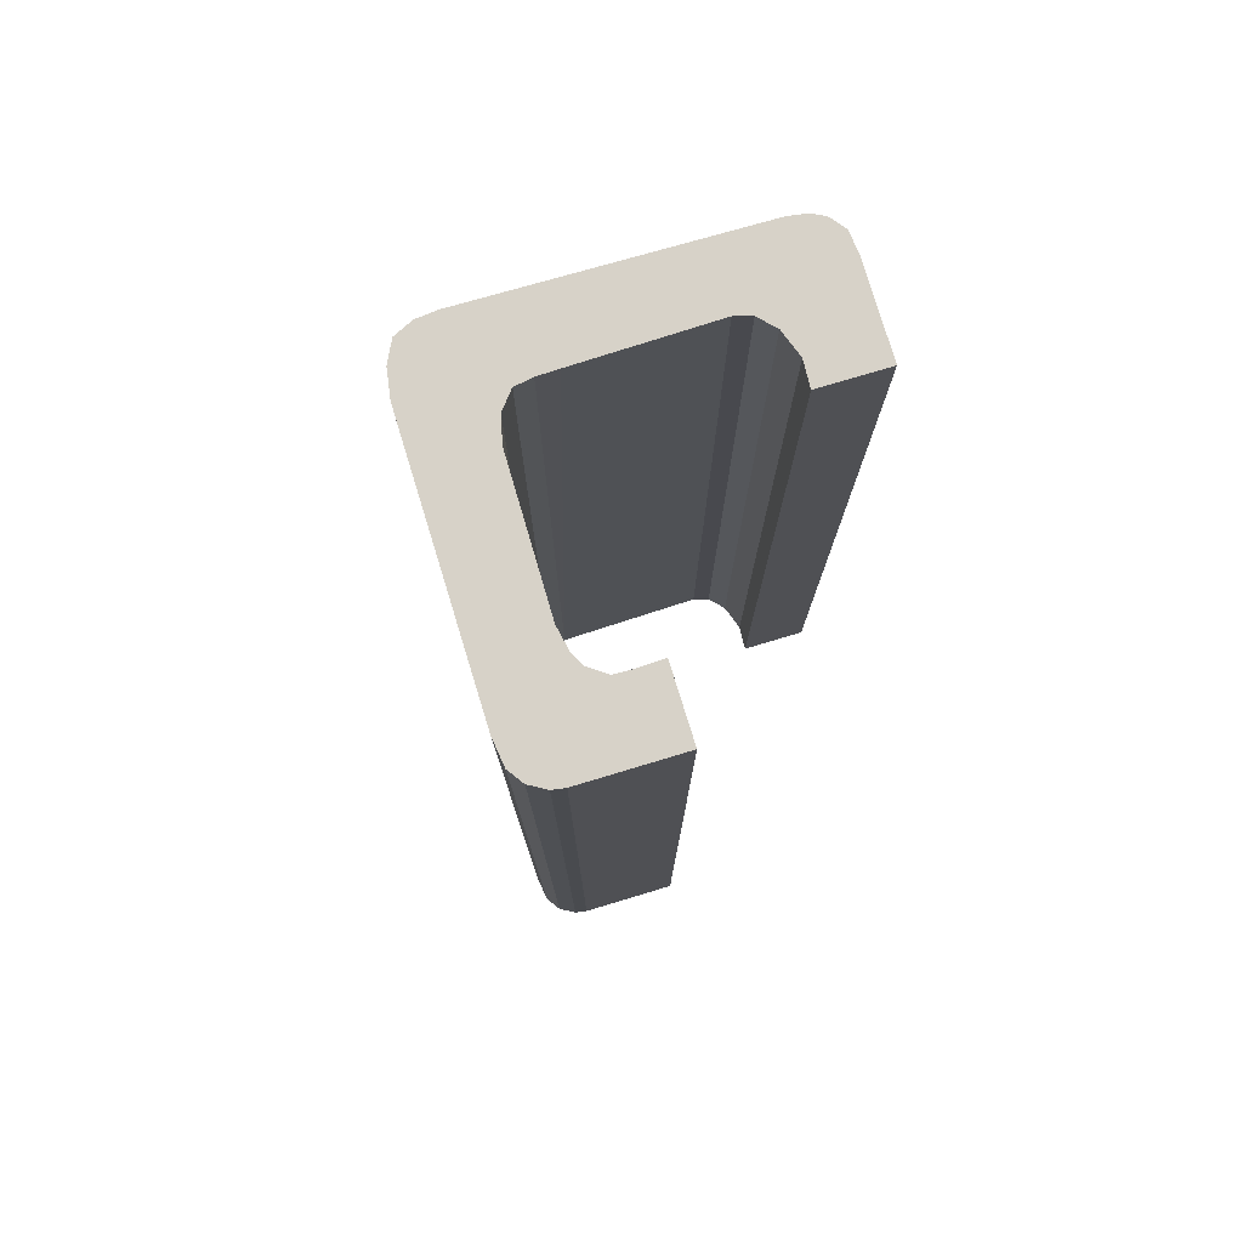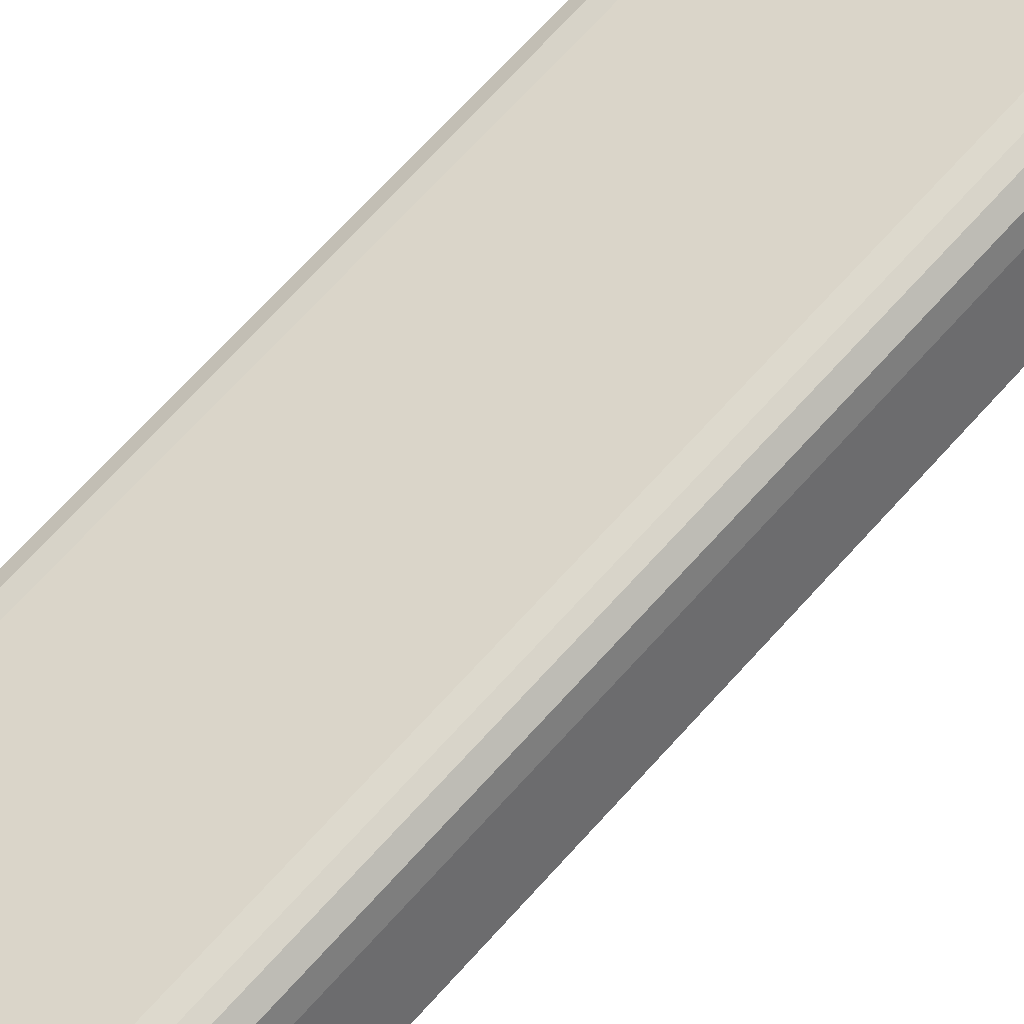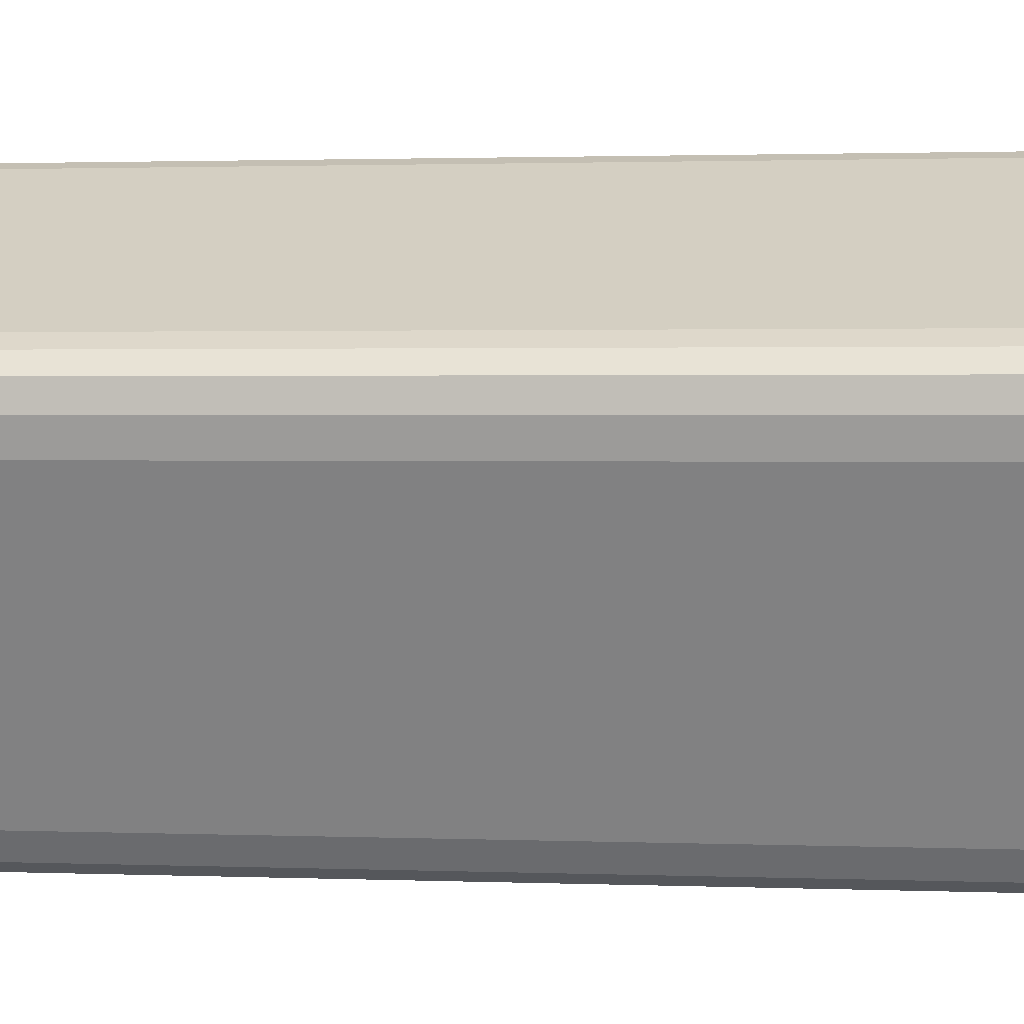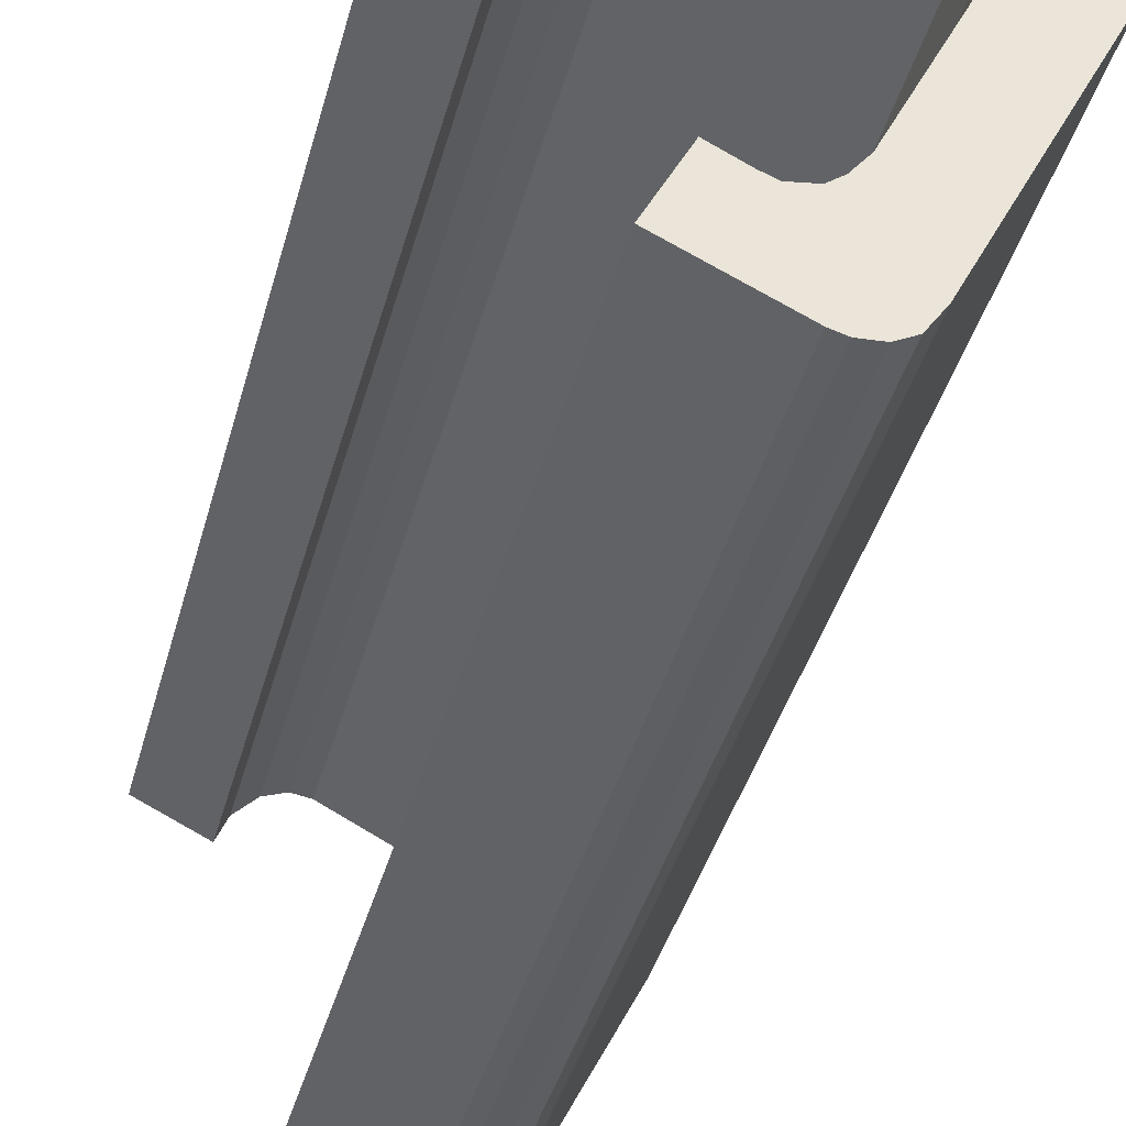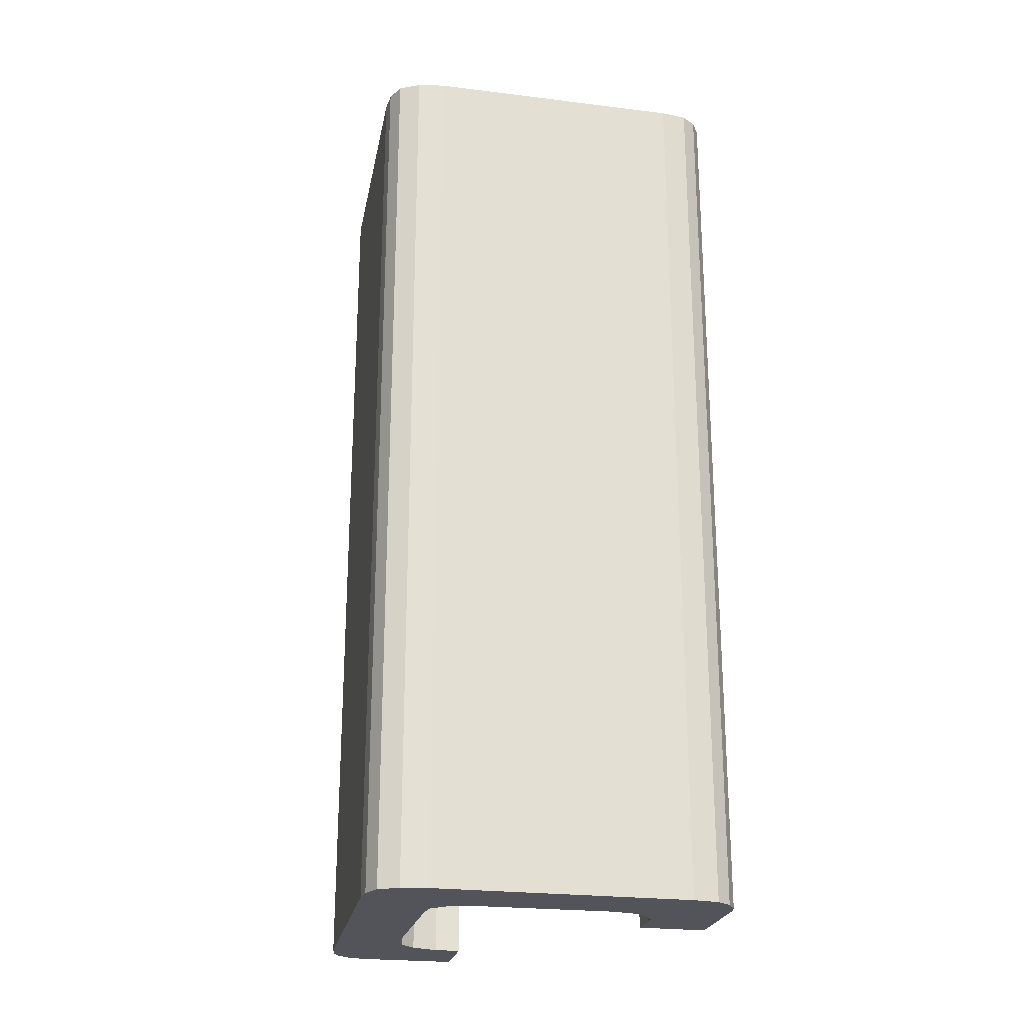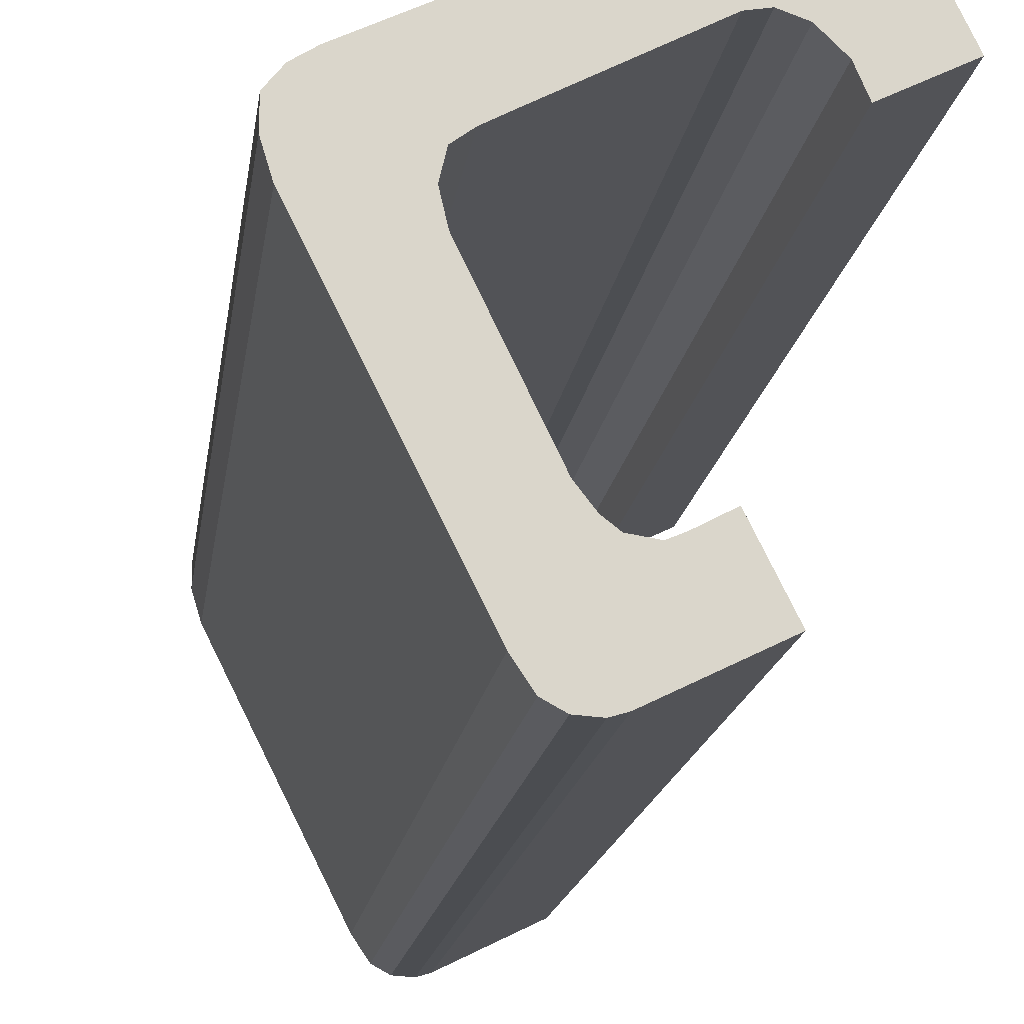
<metadata>
{"format":"obj","ext":"obj","renderer":"f3d","projection":"perspective","resolution":1024,"background":"white","views":[{"elev":77.4,"azim":-170.6,"up":"+Y"},{"elev":74.7,"azim":-137.1,"up":"+Z"},{"elev":1.6,"azim":98.5,"up":"+Z"},{"elev":-38.9,"azim":-14.3,"up":"+Z"},{"elev":-23.9,"azim":104.8,"up":"+Y"},{"elev":-15.6,"azim":172.7,"up":"+Z"}]}
</metadata>
<code>
v  4.855 26.33 -7.535
v  5.437 26.33 -7.442
v  7.055 26.33 -9.178
v  8.741 26.33 -5.798
v  5.774 26.33 -7.179
v  6.159 26.33 -6.68
v  7.886 26.33 -3.103
v  10.38 26.33 -2.519
v  7.998 26.33 -2.625
v  8.049 26.33 -2.405
v  7.907 26.33 -1.799
v  10.61 26.33 -1.766
v  7.783 26.33 -1.709
v  7.494 26.33 -1.498
v  6.975 26.33 -1.225
v  3.605 26.33 0.513
v  10.6 26.33 -1.114
v  10.23 26.33 -0.66
v  1.706 26.33 -0.832
v  0 26.33 1.612e-15
v  1.992 26.33 -0.163
v  1.099 26.33 2.287
v  2.56 26.33 0.393
v  3.123 26.33 0.594
v  9.743 26.33 -0.353
v  7.181 26.33 0.861
v  2.809 26.33 2.933
v  1.454 26.33 2.852
v  1.917 26.33 3.076
v  2.312 26.33 3.085
v  5.681 26.33 -10.08
v  5.341 26.33 -9.975
v  6.197 26.33 -10.04
v  2.878 26.33 -8.766
v  6.636 26.33 -9.803
v  3.763 26.33 -6.994
v  4.504 26.33 -7.384
v  1.992 9.981e-18 -0.163
v  1.706 5.095e-17 -0.832
v  10.38 1.542e-16 -2.519
v  7.055 5.62e-16 -9.178
v  8.741 3.55e-16 -5.798
v  6.636 6.003e-16 -9.803
v  6.197 6.15e-16 -10.04
v  2.56 -2.406e-17 0.393
v  0 0 0
v  5.341 6.108e-16 -9.975
v  2.878 5.368e-16 -8.766
v  7.907 1.102e-16 -1.799
v  7.494 9.173e-17 -1.498
v  7.783 1.046e-16 -1.709
v  3.605 -3.141e-17 0.513
v  6.975 7.501e-17 -1.225
v  1.099 -1.4e-16 2.287
v  1.454 -1.746e-16 2.852
v  1.917 -1.884e-16 3.076
v  3.763 4.283e-16 -6.994
v  5.437 4.557e-16 -7.442
v  5.774 4.396e-16 -7.179
v  6.159 4.09e-16 -6.68
v  7.886 1.9e-16 -3.103
v  2.312 -1.889e-16 3.085
v  2.809 -1.796e-16 2.933
v  4.855 4.614e-16 -7.535
v  9.743 2.162e-17 -0.353
v  7.181 -5.272e-17 0.861
v  10.23 4.041e-17 -0.66
v  10.6 6.821e-17 -1.114
v  4.504 4.521e-16 -7.384
v  10.61 1.081e-16 -1.766
v  5.681 6.171e-16 -10.08
v  3.123 -3.637e-17 0.594
v  8.049 1.473e-16 -2.405
v  7.998 1.607e-16 -2.625
g defaultobject
f 1 2 3
f 4 3 2
f 5 4 2
f 6 4 5
f 7 4 6
f 8 4 7
f 9 8 7
f 10 8 9
f 11 8 10
f 12 8 11
f 13 12 11
f 14 12 13
f 15 12 14
f 16 12 15
f 17 12 16
f 18 17 16
f 19 20 21
f 22 21 20
f 23 21 22
f 24 23 22
f 16 24 22
f 18 16 22
f 25 18 22
f 26 25 22
f 27 26 22
f 28 27 22
f 29 27 28
f 30 27 29
f 31 32 33
f 34 33 32
f 35 33 34
f 3 35 34
f 36 3 34
f 37 3 36
f 1 3 37
f 38 19 21
f 19 38 39
f 40 4 8
f 4 40 3
f 3 40 41
f 41 40 42
f 41 35 3
f 35 41 43
f 43 33 35
f 33 43 44
f 45 21 23
f 21 45 38
f 39 20 19
f 20 39 46
f 47 34 32
f 34 47 48
f 49 13 11
f 13 49 14
f 14 49 50
f 50 49 51
f 50 15 14
f 15 50 16
f 16 50 52
f 52 50 53
f 46 22 20
f 22 46 54
f 54 28 22
f 28 54 55
f 55 29 28
f 29 55 56
f 48 36 34
f 36 48 57
f 58 5 2
f 5 58 59
f 59 6 5
f 6 59 60
f 60 7 6
f 7 60 61
f 56 30 29
f 30 56 62
f 62 27 30
f 27 62 63
f 64 2 1
f 2 64 58
f 63 26 27
f 26 63 25
f 25 63 65
f 65 63 66
f 65 18 25
f 18 65 67
f 67 17 18
f 17 67 68
f 57 37 36
f 37 57 69
f 69 1 37
f 1 69 64
f 68 12 17
f 12 68 70
f 70 8 12
f 8 70 40
f 44 31 33
f 31 44 71
f 71 32 31
f 32 71 47
f 52 24 16
f 24 52 72
f 72 23 24
f 23 72 45
f 61 9 7
f 9 61 10
f 10 61 73
f 73 61 74
f 73 11 10
f 11 73 49
f 39 38 46
f 54 46 38
f 45 54 38
f 72 54 45
f 52 54 72
f 42 58 41
f 64 41 58
f 69 41 64
f 59 58 42
f 60 59 42
f 61 60 42
f 40 61 42
f 74 61 40
f 73 74 40
f 49 73 40
f 51 49 40
f 50 51 40
f 53 50 40
f 52 53 40
f 70 52 40
f 54 52 70
f 55 54 70
f 68 55 70
f 56 55 68
f 67 56 68
f 65 56 67
f 62 56 65
f 66 62 65
f 63 62 66
f 47 71 48
f 44 48 71
f 57 48 44
f 43 57 44
f 41 57 43
f 69 57 41

</code>
